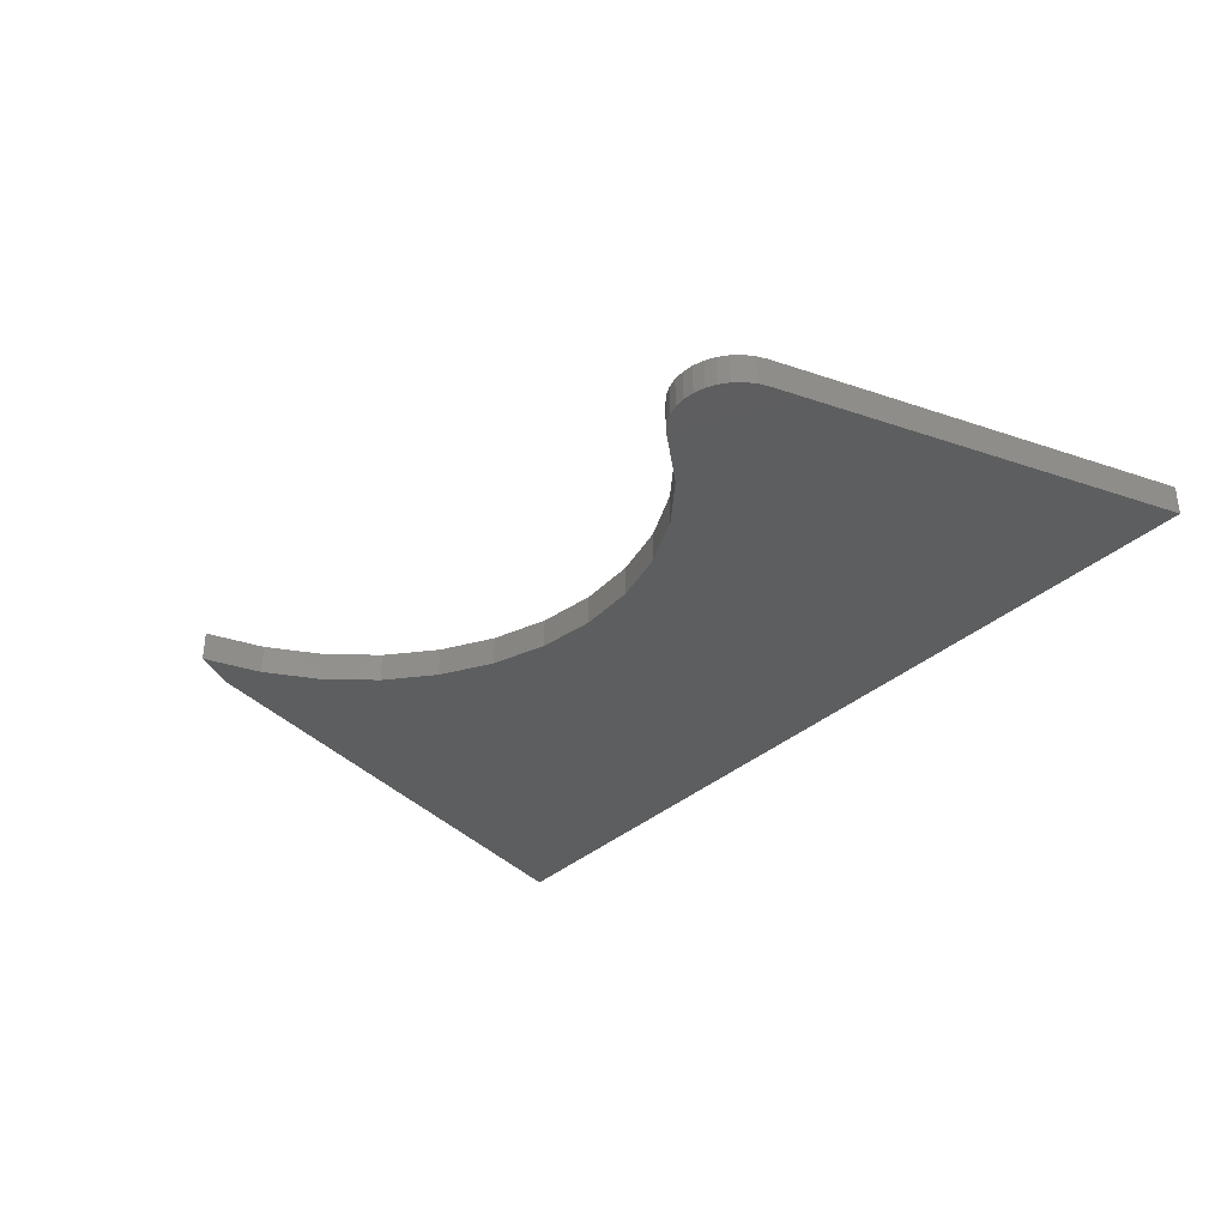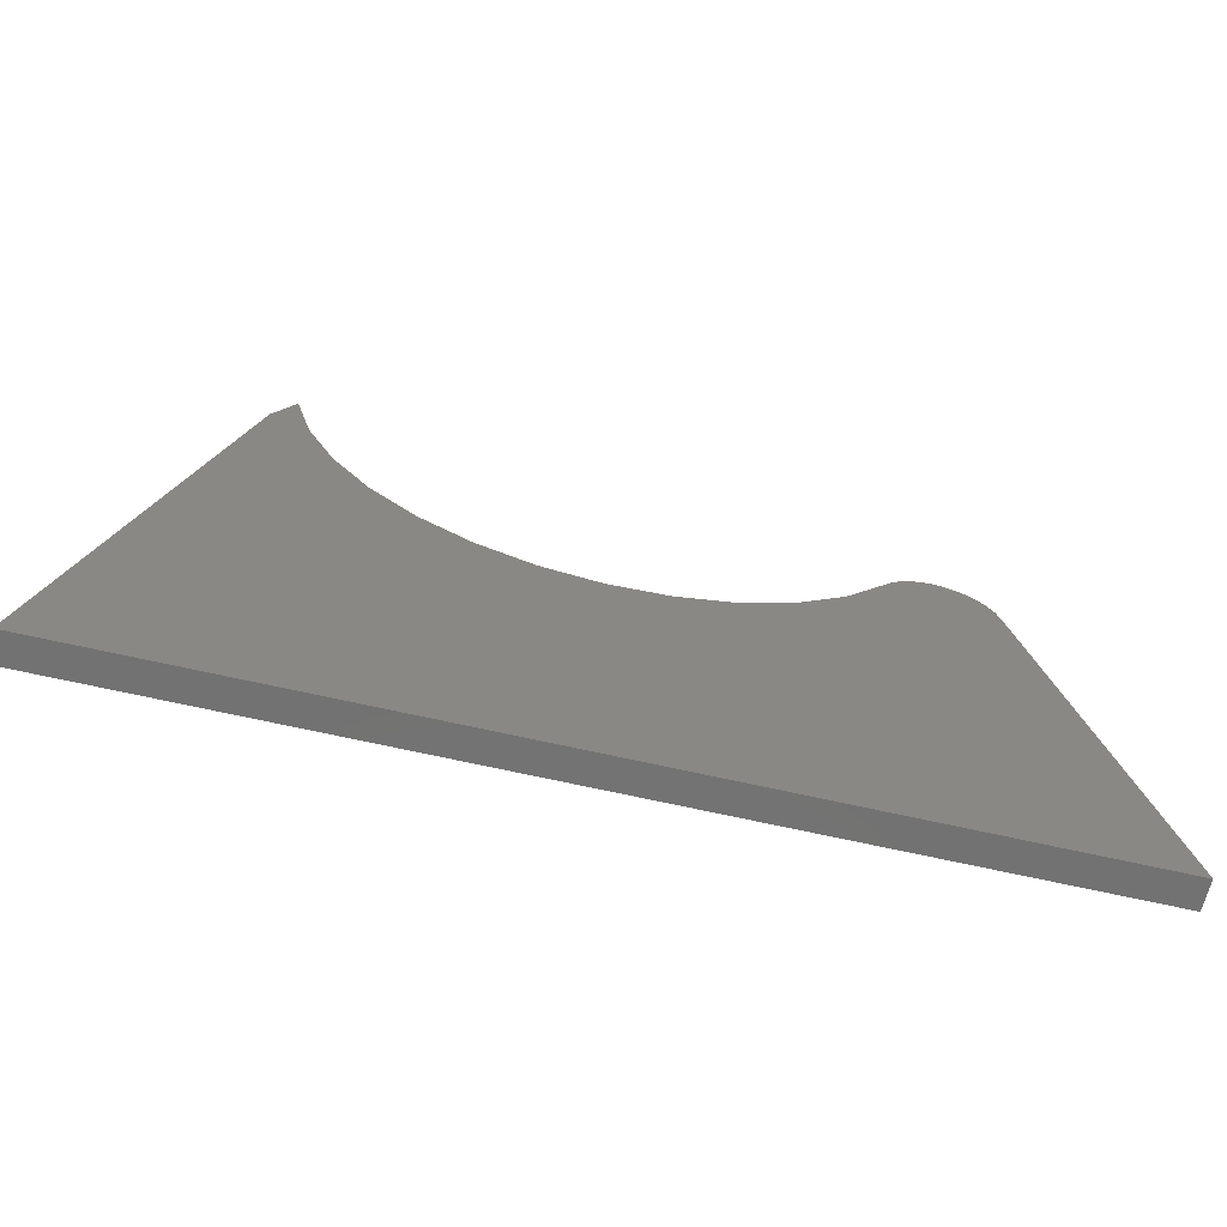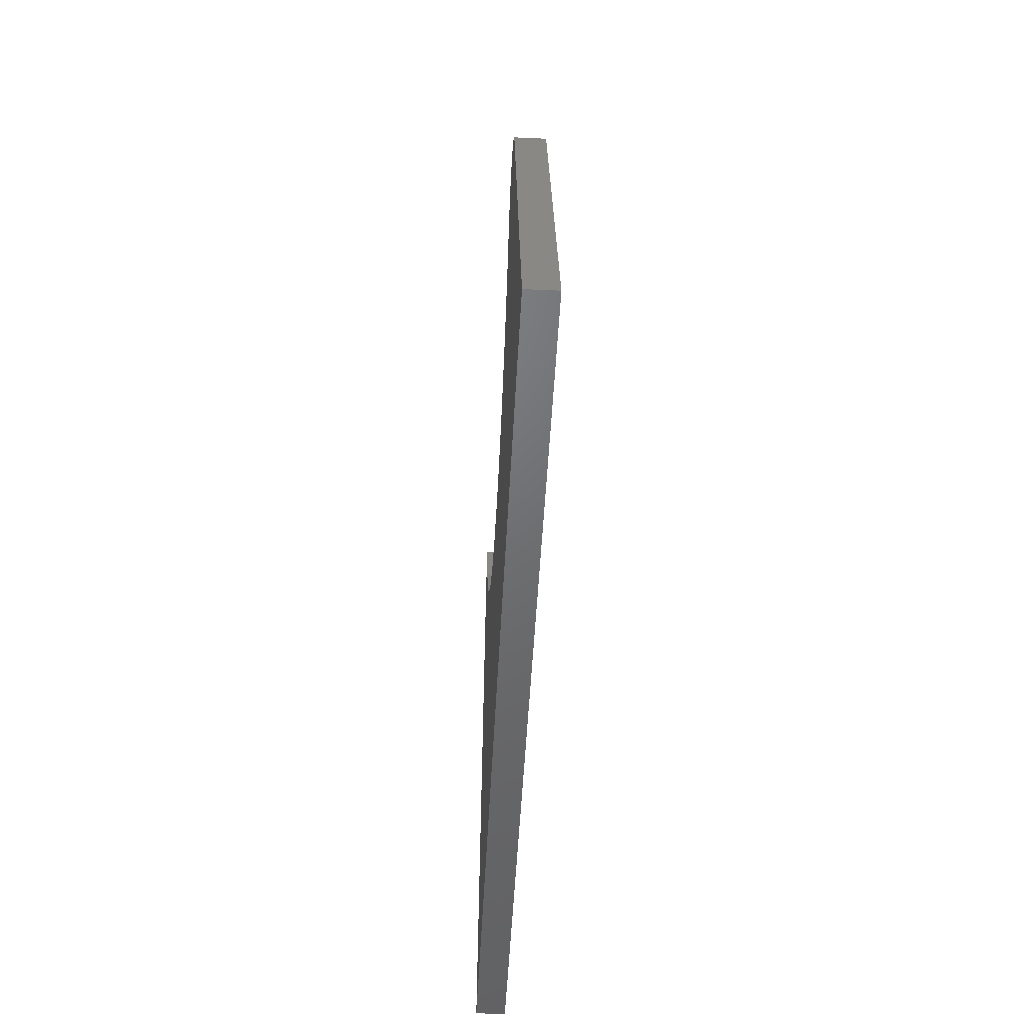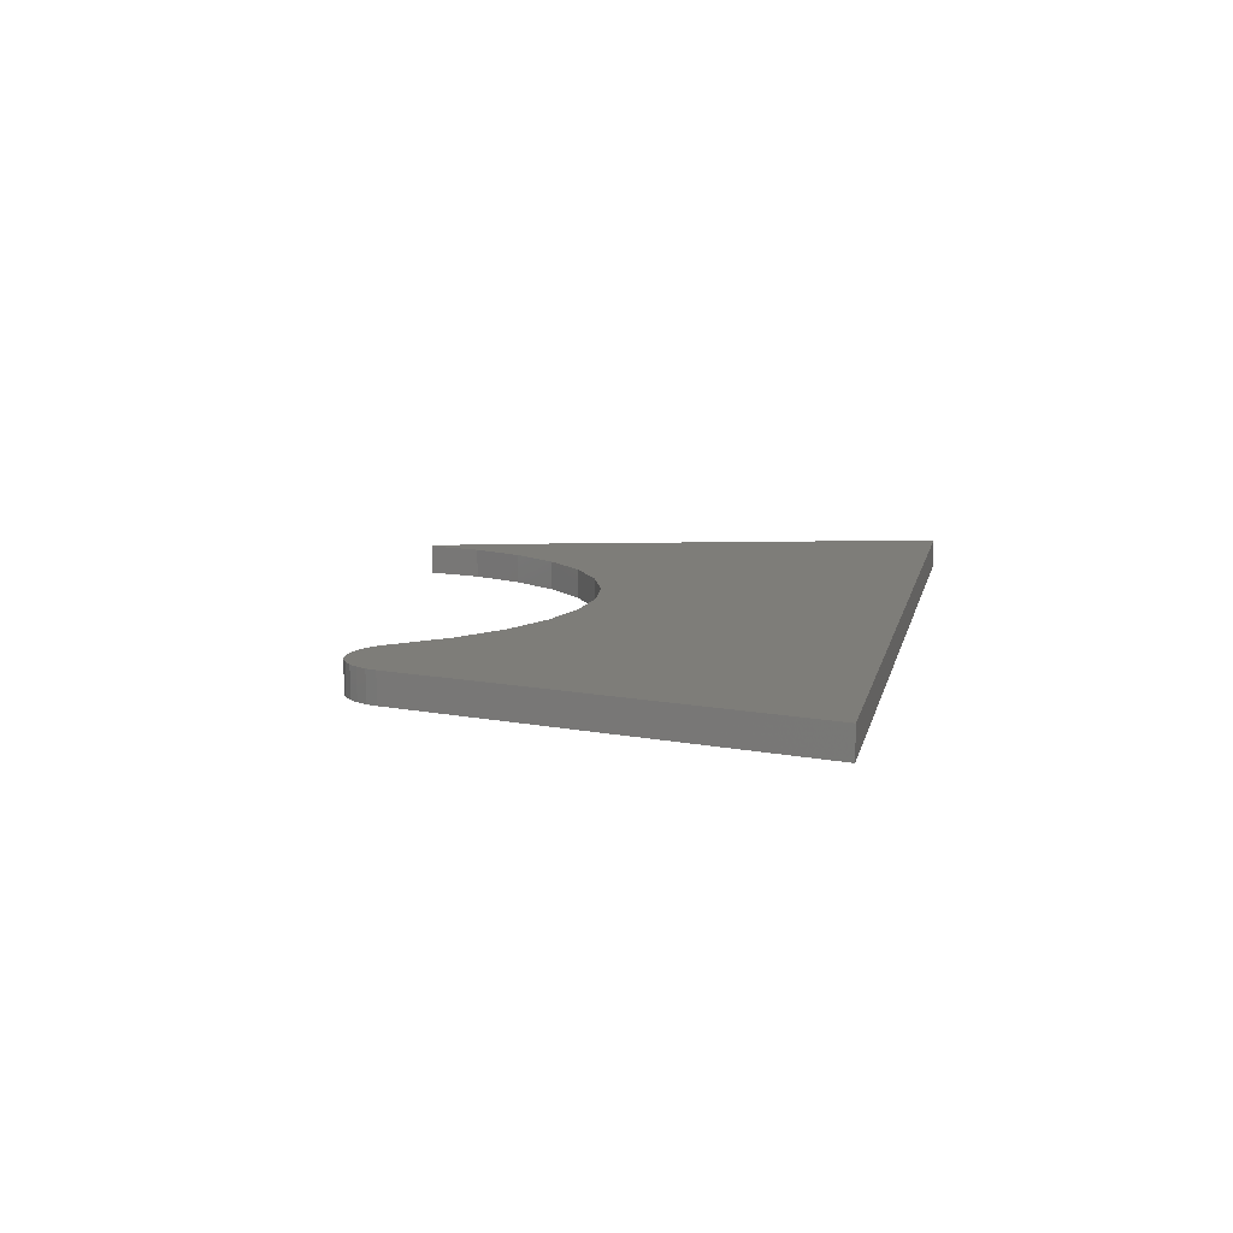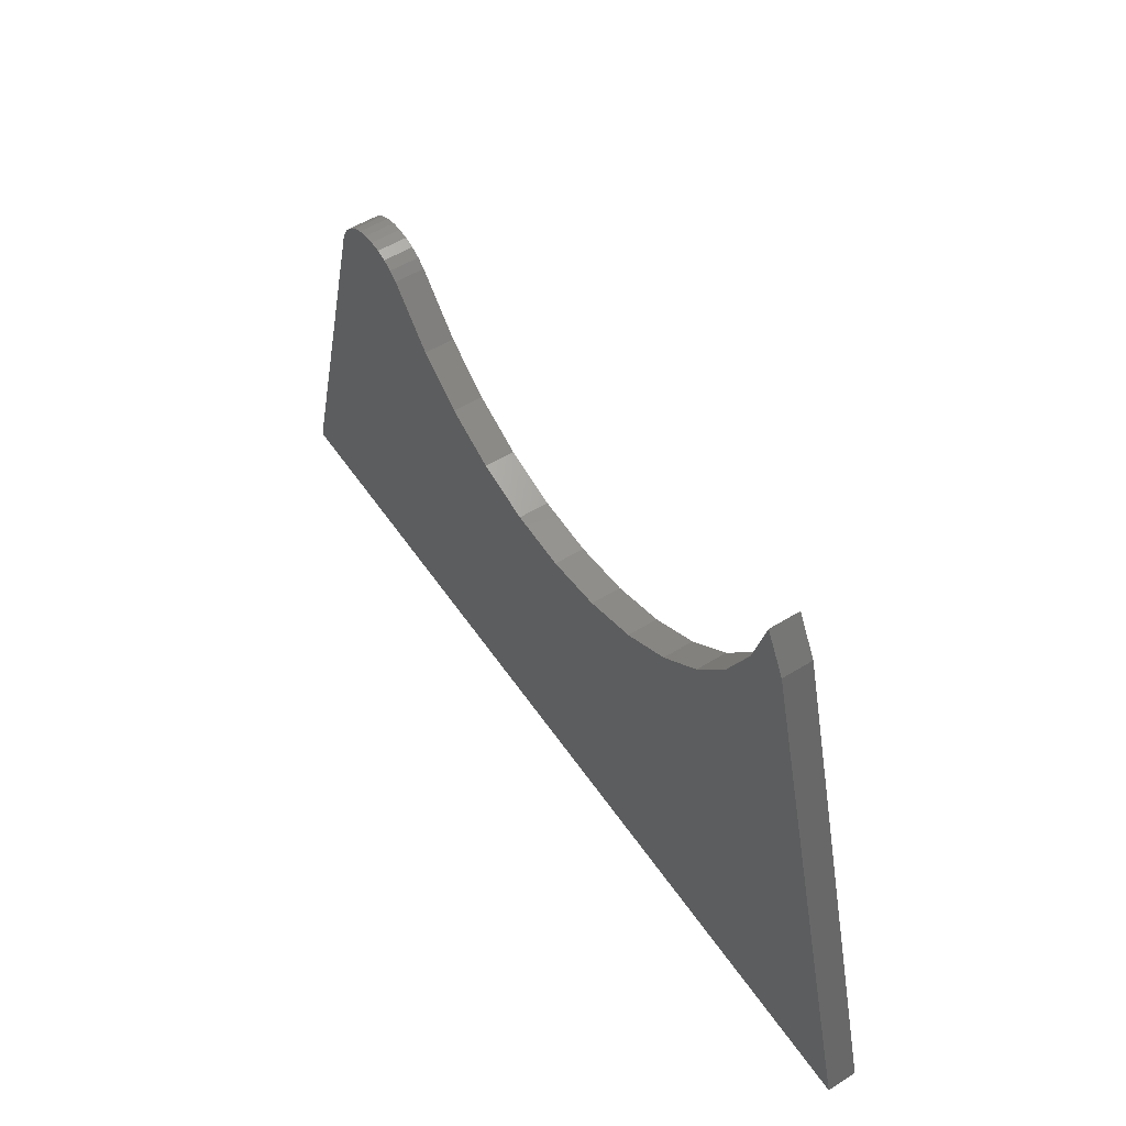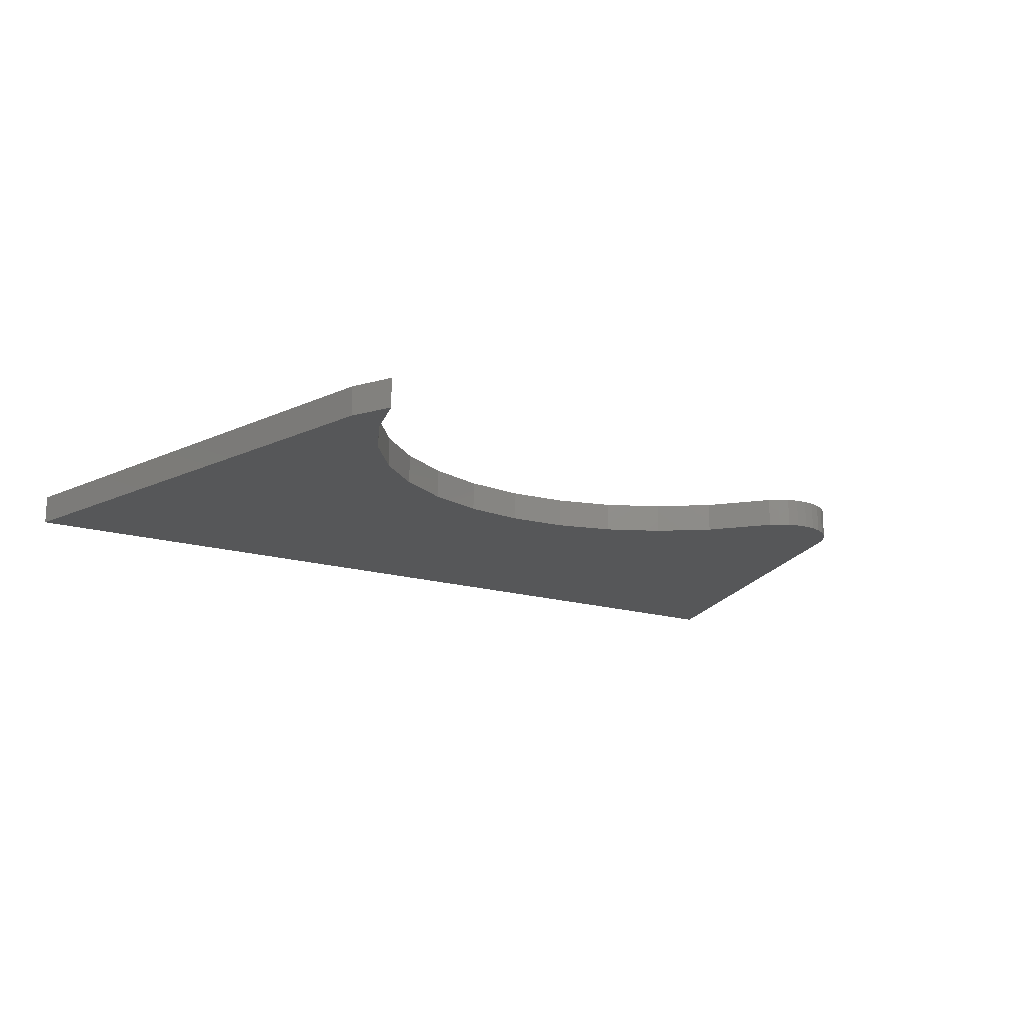
<metadata>
{"format":"stl","ext":"stl","renderer":"f3d","projection":"perspective","resolution":1024,"background":"white","views":[{"elev":-34.6,"azim":50.1,"up":"+Y"},{"elev":-64.3,"azim":-13.2,"up":"+Z"},{"elev":-49.0,"azim":87.2,"up":"+Z"},{"elev":10.5,"azim":101.7,"up":"+Y"},{"elev":53.9,"azim":-123.4,"up":"+Z"},{"elev":-16.8,"azim":-31.6,"up":"+Y"}]}
</metadata>
<code>
# stl→obj: 56 verts, 108 faces
v 0.322 -0.03906 0.5477
v 0.4378 -0.03906 0.5585
v 0.3317 -0.03906 0.5585
v 0.4475 -0.03906 0.5477
v 0.3702 -0.03906 0.5779
v 0.3992 -0.03906 0.5779
v 0.3847 -0.03906 0.5793
v 0.3562 -0.03906 0.5739
v 0.4132 -0.03906 0.5739
v 0.3432 -0.03906 0.5674
v 0.4262 -0.03906 0.5673
v -0.4223 -0.03906 0.661
v -0.3727 -0.03906 0.6389
v -0.3941 -0.03906 0.7132
v 0.6016 -0.03906 -7.367e-17
v 0.4601 -0.03906 0.5216
v 0.2701 -0.03906 0.4903
v 0.2082 -0.03906 0.4439
v 0.1385 -0.03906 0.4103
v 0.06364 -0.03906 0.3907
v -0.01357 -0.03906 0.3859
v -0.6016 -0.03906 0
v 0.455 -0.03906 0.5352
v -0.09028 -0.03906 0.3959
v -0.1636 -0.03906 0.4205
v -0.2309 -0.03906 0.4588
v -0.2895 -0.03906 0.5092
v -0.3374 -0.03906 0.57
v 0.3317 1.036e-16 0.5585
v 0.4378 1.154e-16 0.5585
v 0.322 1.017e-16 0.5477
v 0.4475 1.165e-16 0.5477
v 0.3847 1.095e-16 0.5793
v 0.3992 1.111e-16 0.5779
v 0.3702 1.079e-16 0.5779
v 0.3562 1.063e-16 0.5739
v 0.4132 1.127e-16 0.5739
v 0.3432 1.049e-16 0.5674
v 0.4262 1.141e-16 0.5673
v -0.3941 2.217e-17 0.7132
v -0.3727 2.454e-17 0.6389
v -0.4223 1.99e-17 0.661
v 0.6016 1.336e-16 -7.367e-17
v -0.6016 0 0
v -0.01357 6.441e-17 0.3859
v 0.06364 7.298e-17 0.3907
v 0.1385 8.129e-17 0.4103
v 0.2082 8.903e-17 0.4439
v 0.2701 9.591e-17 0.4903
v 0.4601 1.179e-16 0.5216
v 0.455 1.173e-16 0.5352
v -0.3374 2.846e-17 0.57
v -0.2895 3.378e-17 0.5092
v -0.2309 4.029e-17 0.4588
v -0.1636 4.775e-17 0.4205
v -0.09028 5.59e-17 0.3959
f 1 2 3
f 1 4 2
f 5 6 7
f 6 5 8
f 6 8 9
f 9 8 10
f 9 10 11
f 11 10 3
f 11 3 2
f 12 13 14
f 15 16 17
f 15 17 18
f 15 18 19
f 15 19 20
f 15 20 21
f 15 21 22
f 17 16 23
f 17 23 4
f 17 4 1
f 22 21 24
f 22 24 25
f 22 25 26
f 22 26 27
f 22 27 28
f 22 28 13
f 22 13 12
f 29 30 31
f 30 32 31
f 33 34 35
f 36 35 34
f 37 36 34
f 38 36 37
f 39 38 37
f 29 38 39
f 30 29 39
f 40 41 42
f 43 44 45
f 43 45 46
f 43 46 47
f 43 47 48
f 43 48 49
f 43 49 50
f 49 31 32
f 49 32 51
f 49 51 50
f 44 42 41
f 44 41 52
f 44 52 53
f 44 53 54
f 44 54 55
f 44 55 56
f 44 56 45
f 56 21 45
f 45 21 20
f 45 20 46
f 46 20 19
f 46 19 47
f 47 19 18
f 47 18 48
f 48 18 17
f 48 17 49
f 49 17 1
f 49 1 31
f 21 56 24
f 24 56 55
f 24 55 25
f 25 55 54
f 25 54 26
f 26 54 53
f 26 53 27
f 27 53 52
f 27 52 28
f 28 52 41
f 28 41 13
f 13 41 40
f 13 40 14
f 12 42 22
f 22 42 44
f 42 12 40
f 40 12 14
f 15 43 16
f 16 43 50
f 31 1 29
f 29 1 3
f 29 3 38
f 38 3 10
f 38 10 36
f 36 10 8
f 36 8 35
f 35 8 5
f 35 5 33
f 33 5 7
f 33 7 34
f 34 7 6
f 34 6 37
f 37 6 9
f 37 9 39
f 39 9 11
f 39 11 30
f 30 11 2
f 30 2 32
f 32 2 4
f 32 4 51
f 51 4 23
f 51 23 50
f 50 23 16
f 22 44 15
f 15 44 43

</code>
